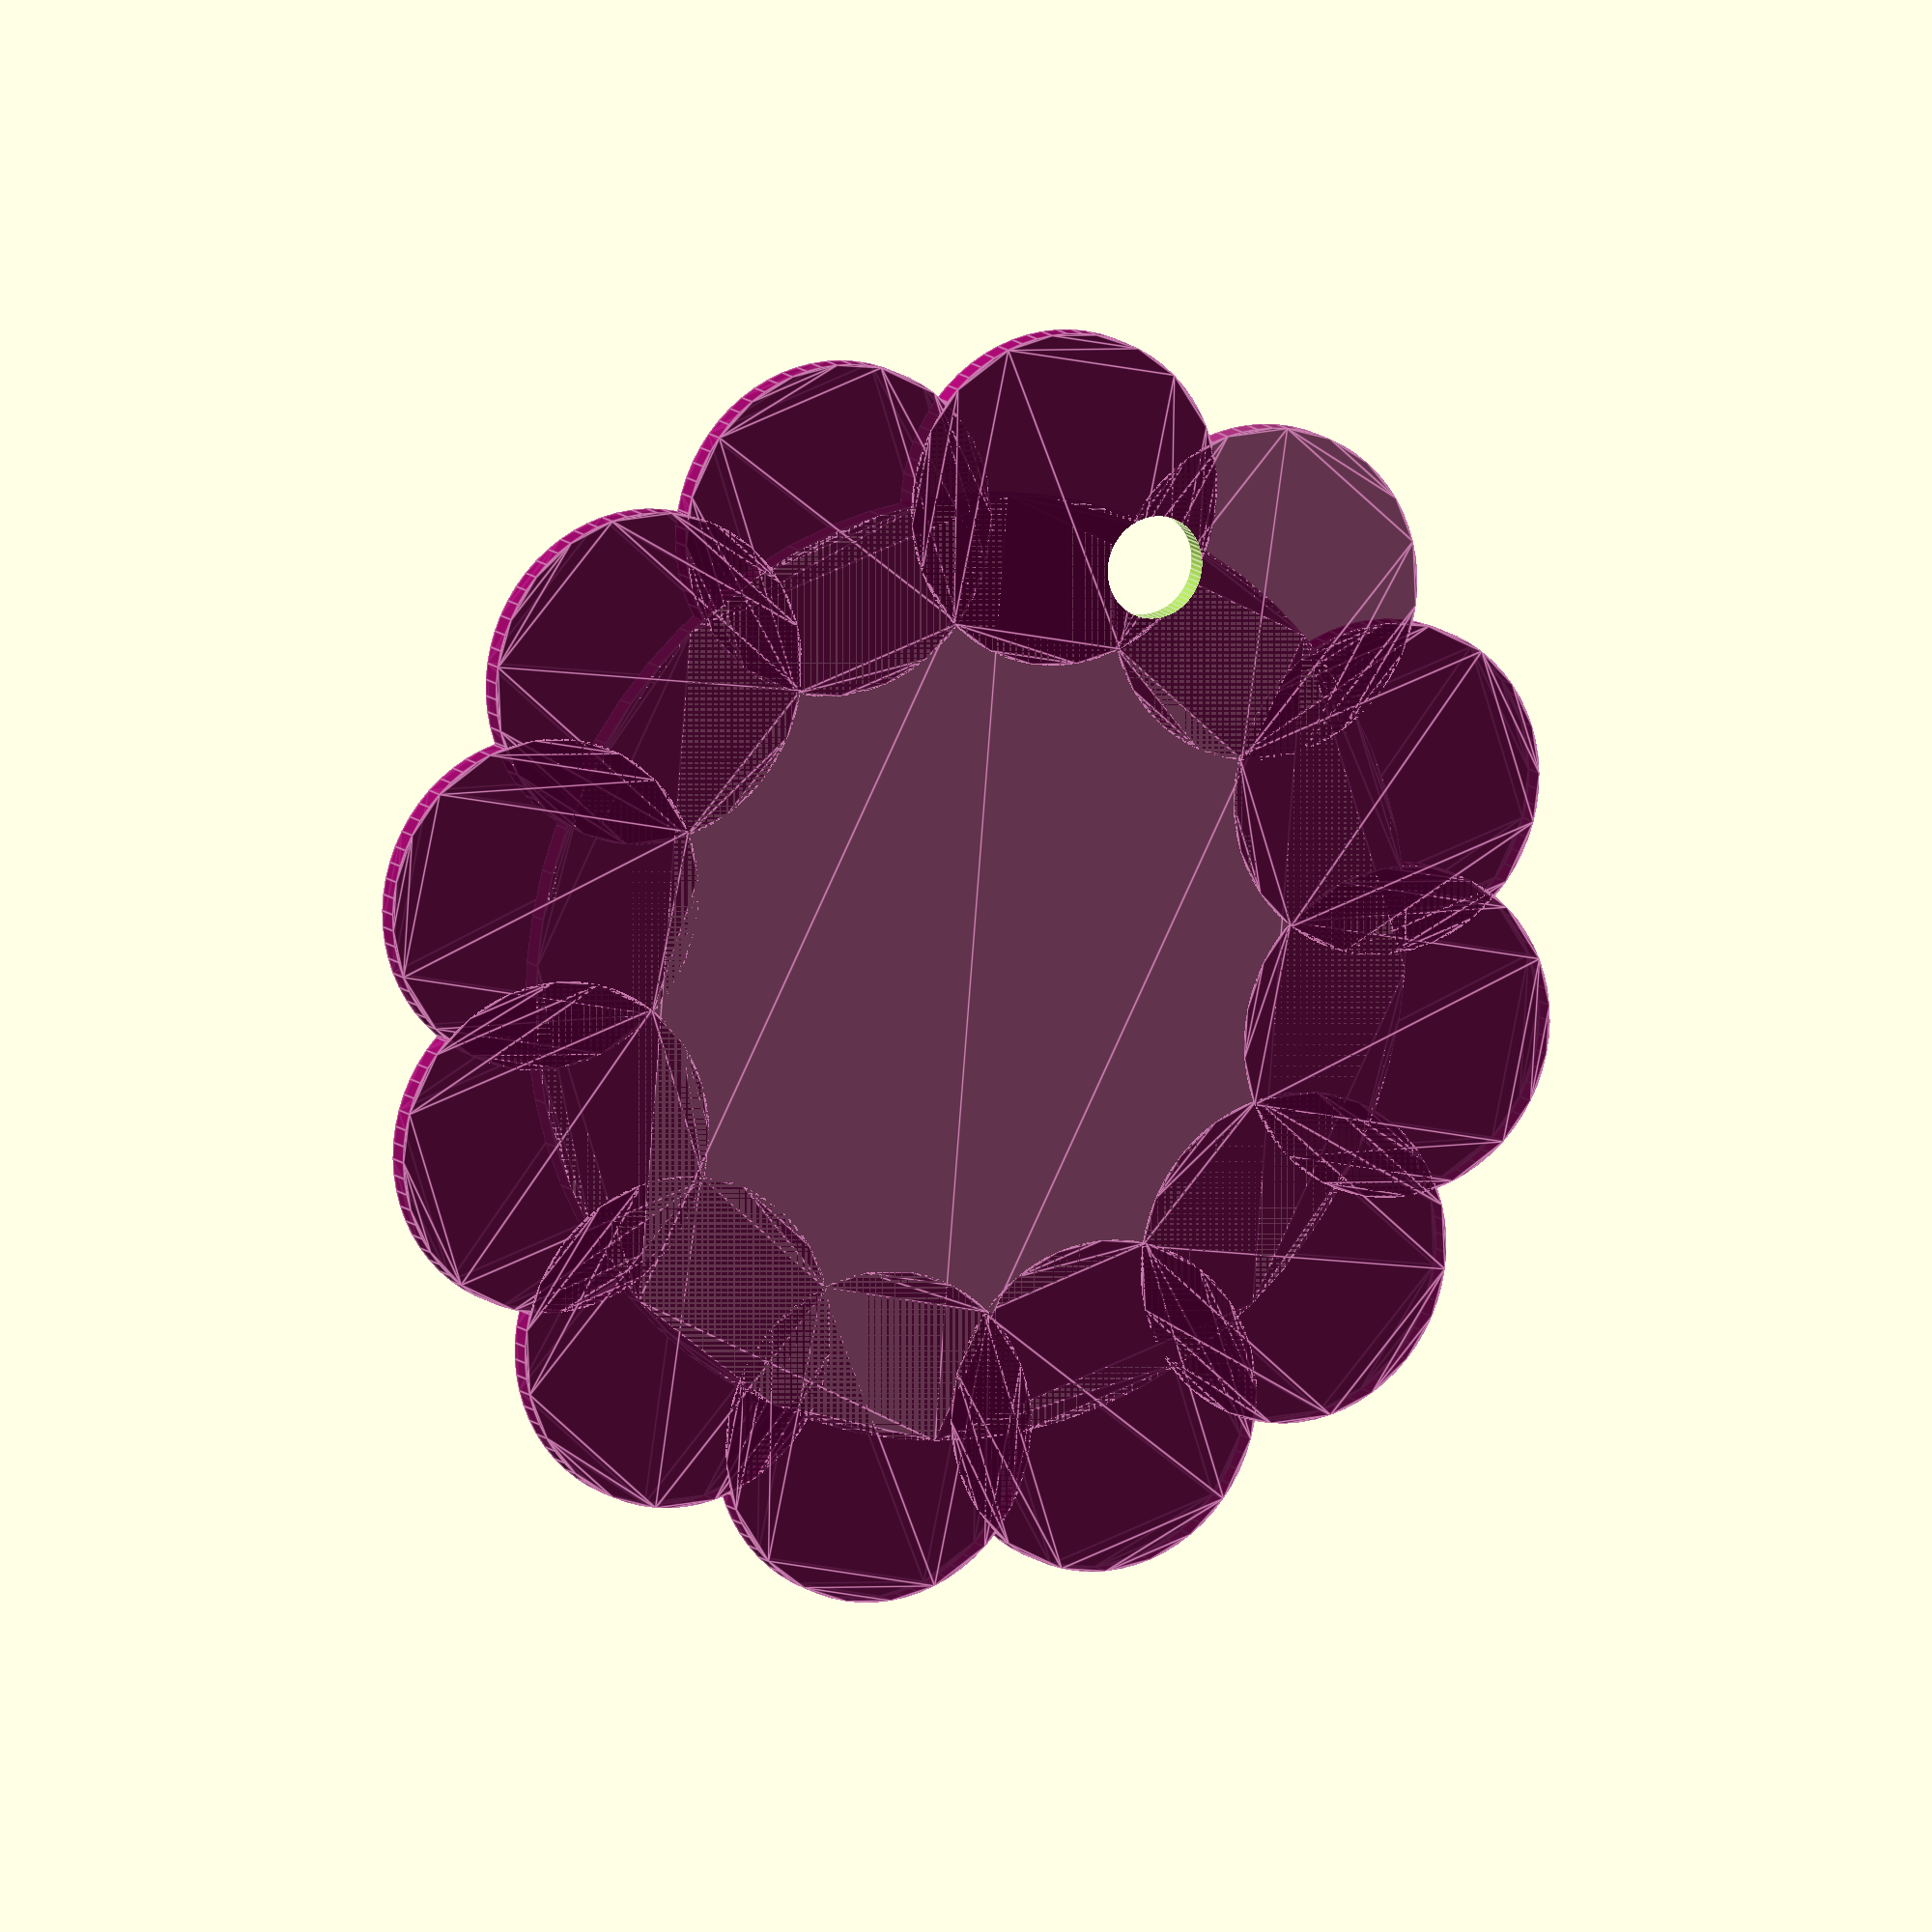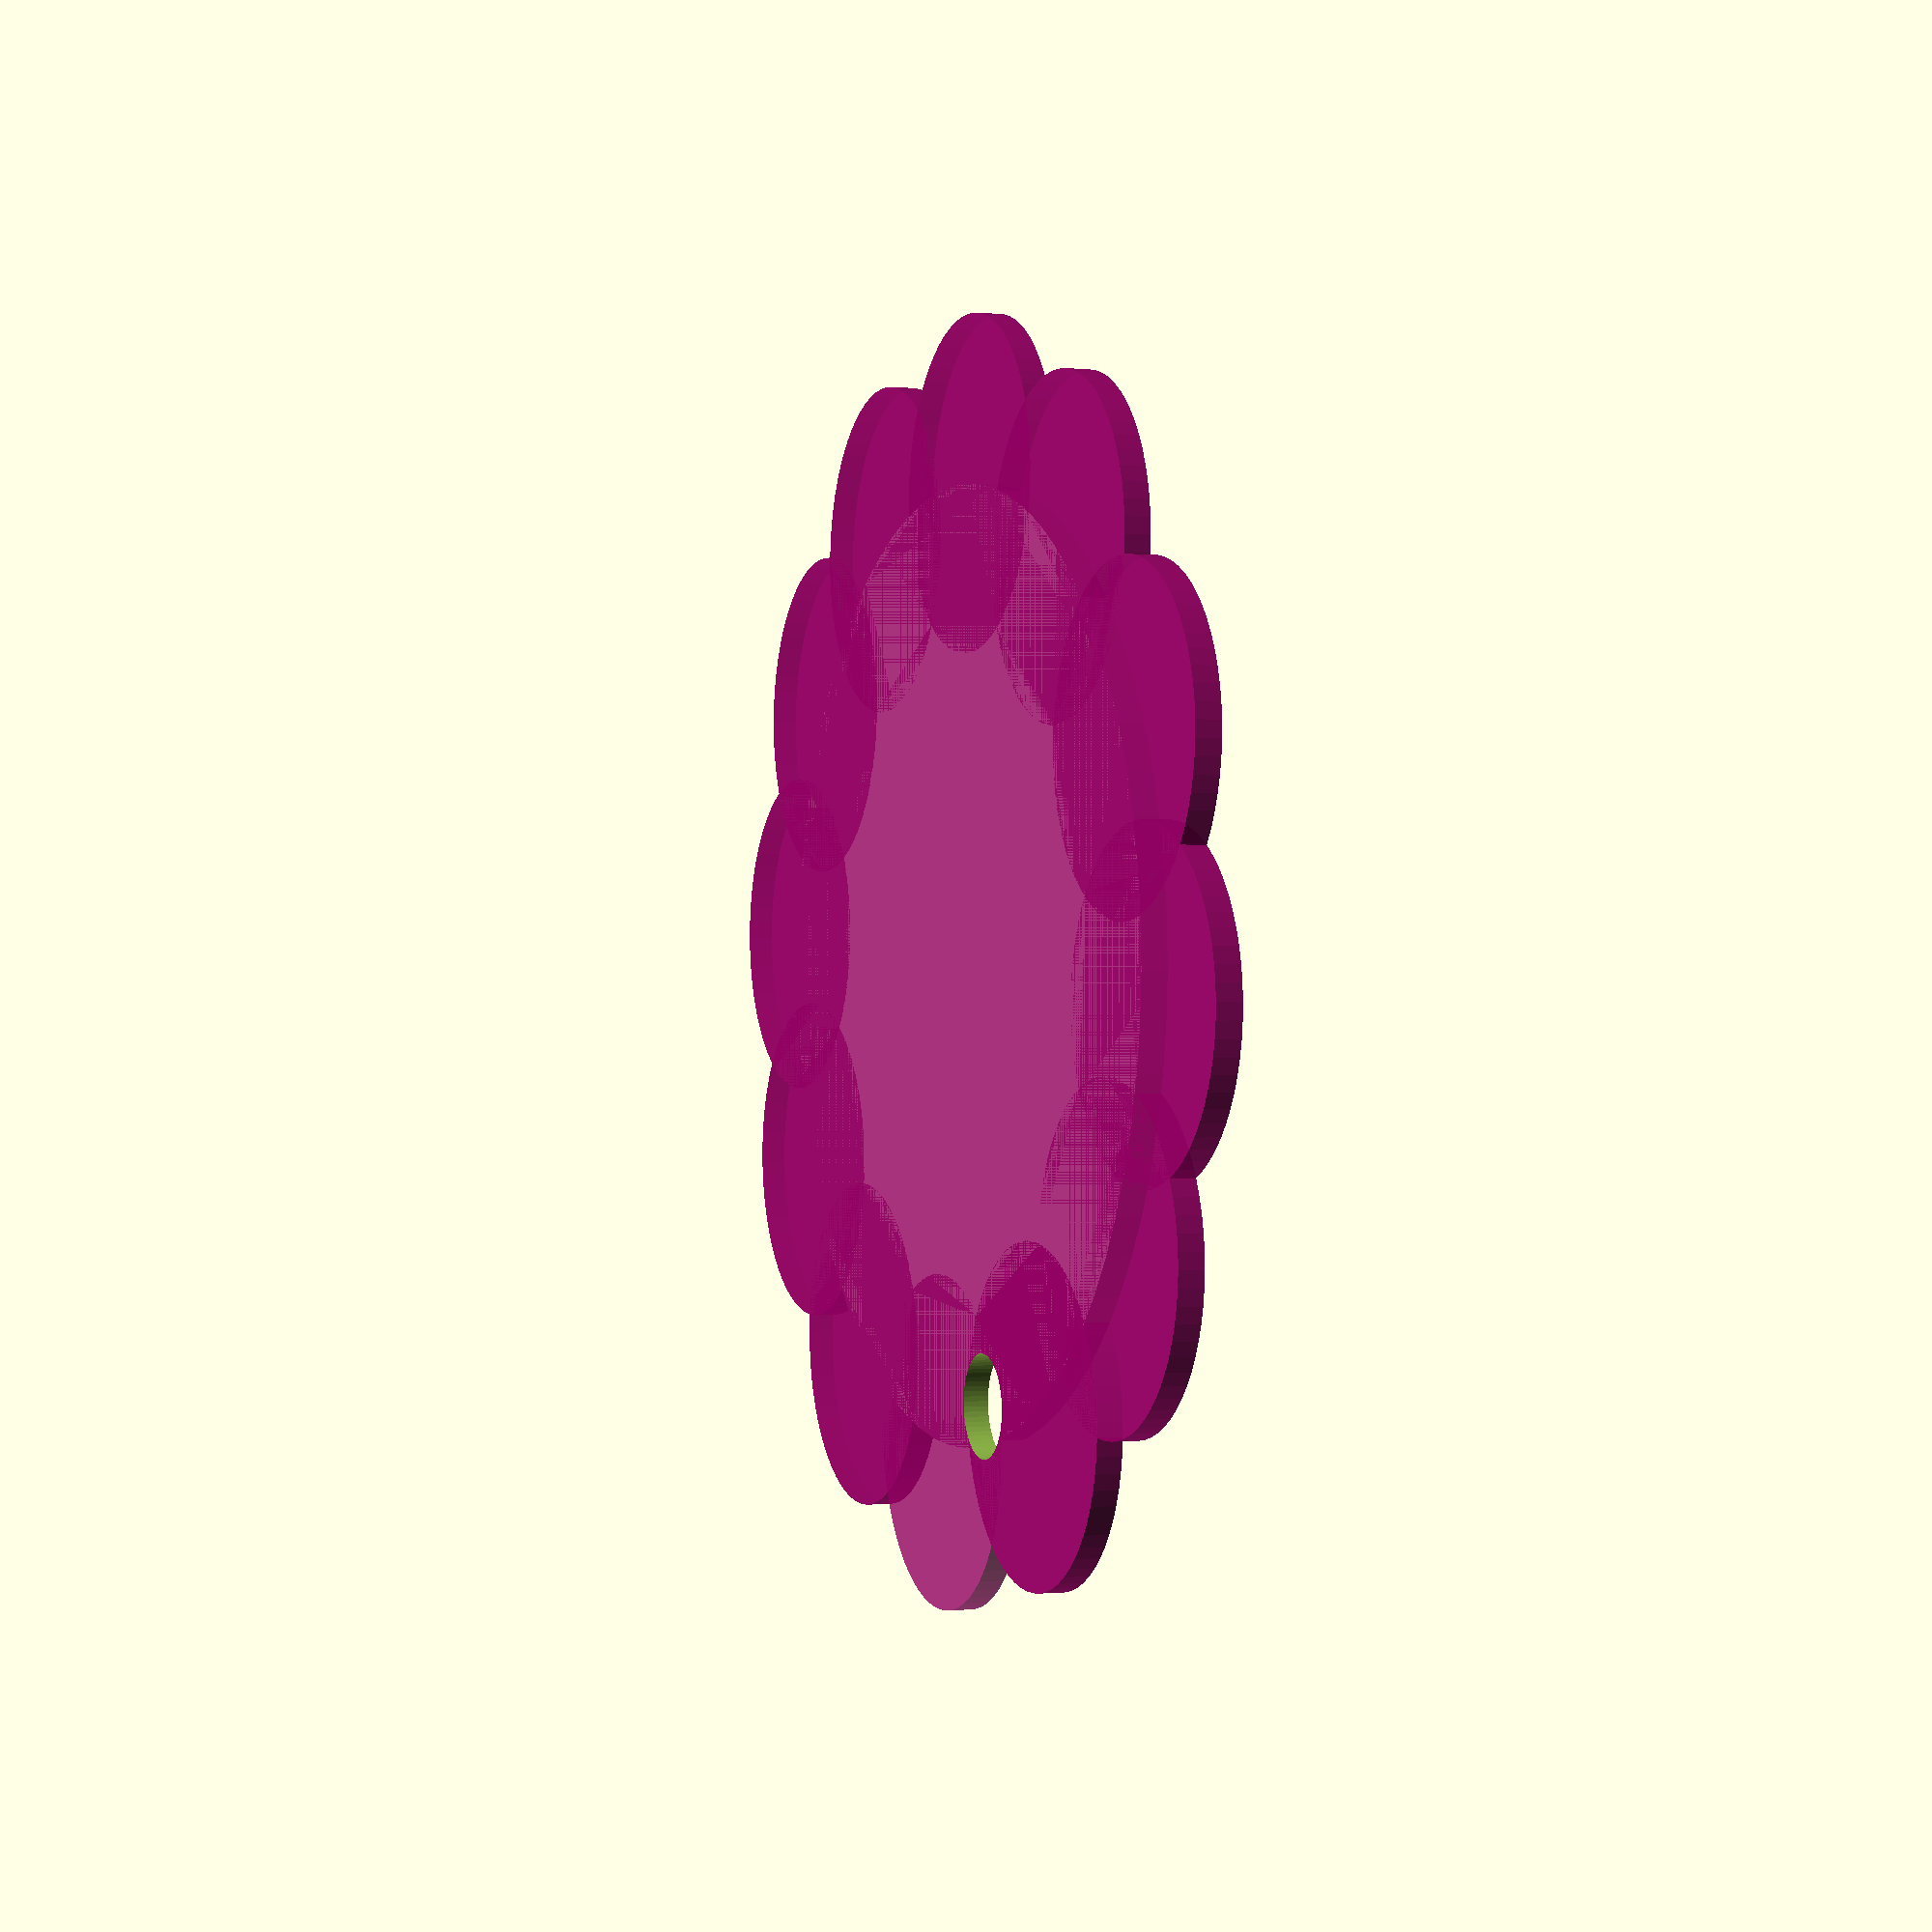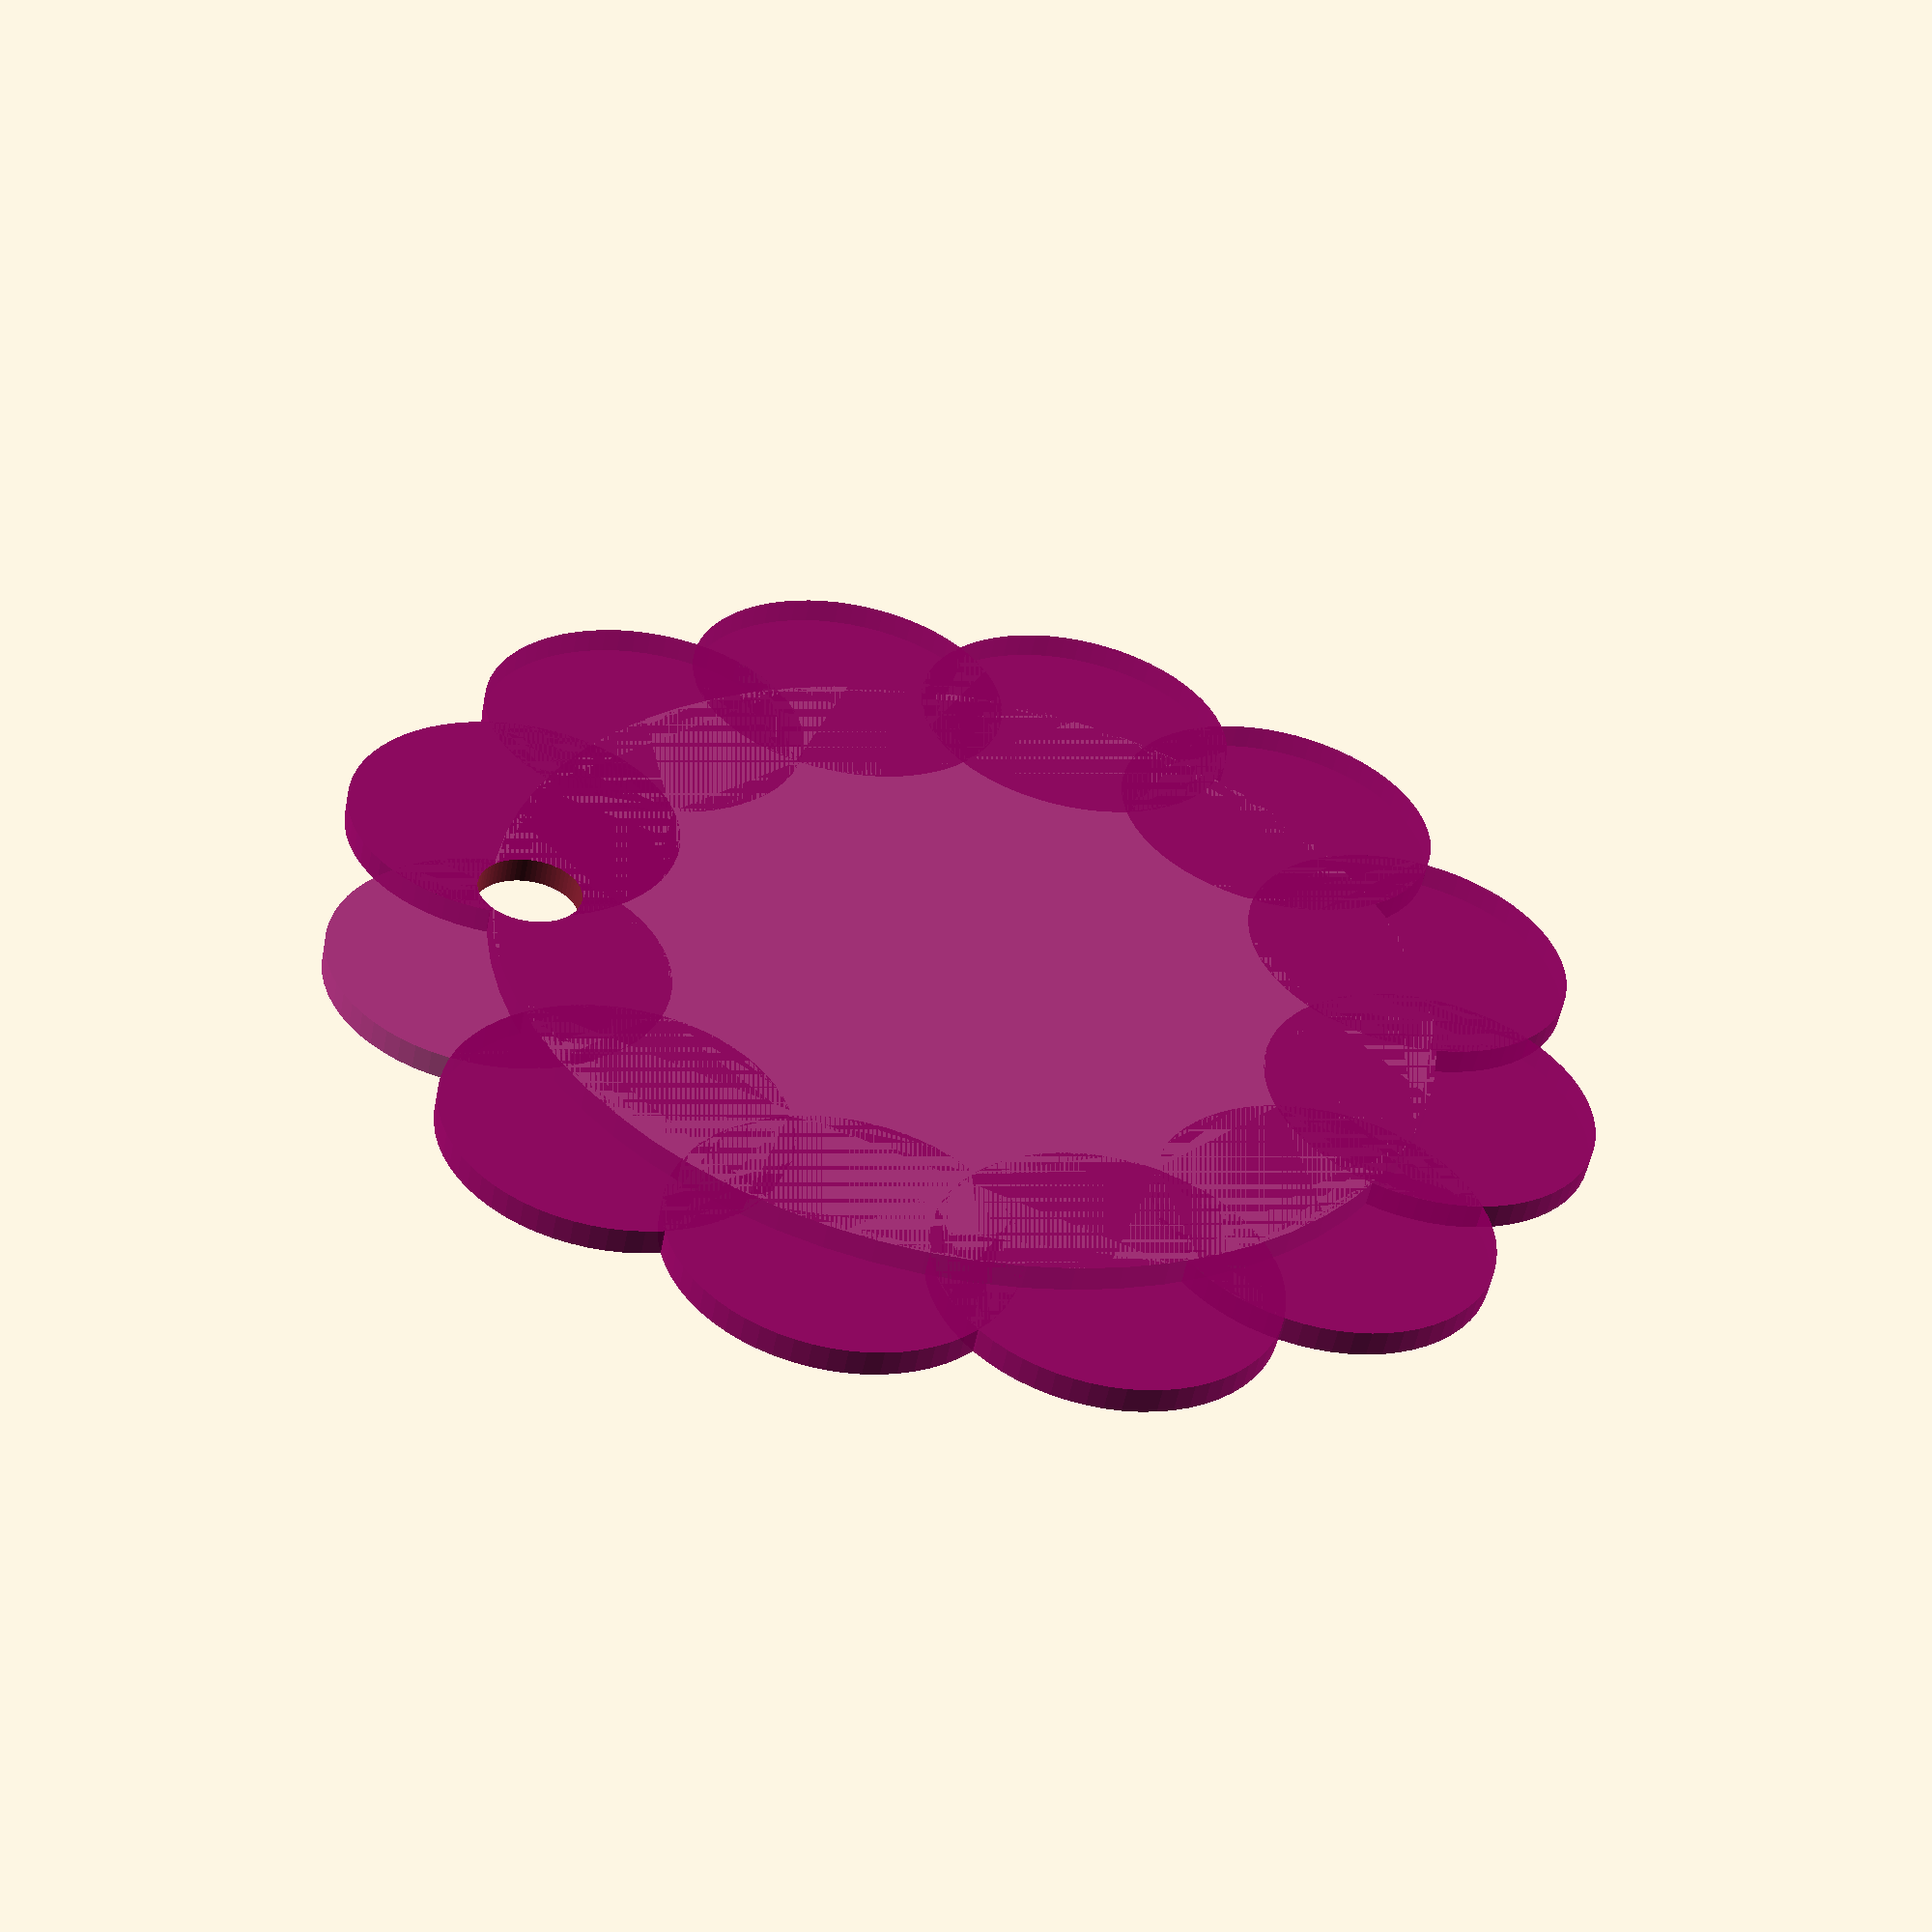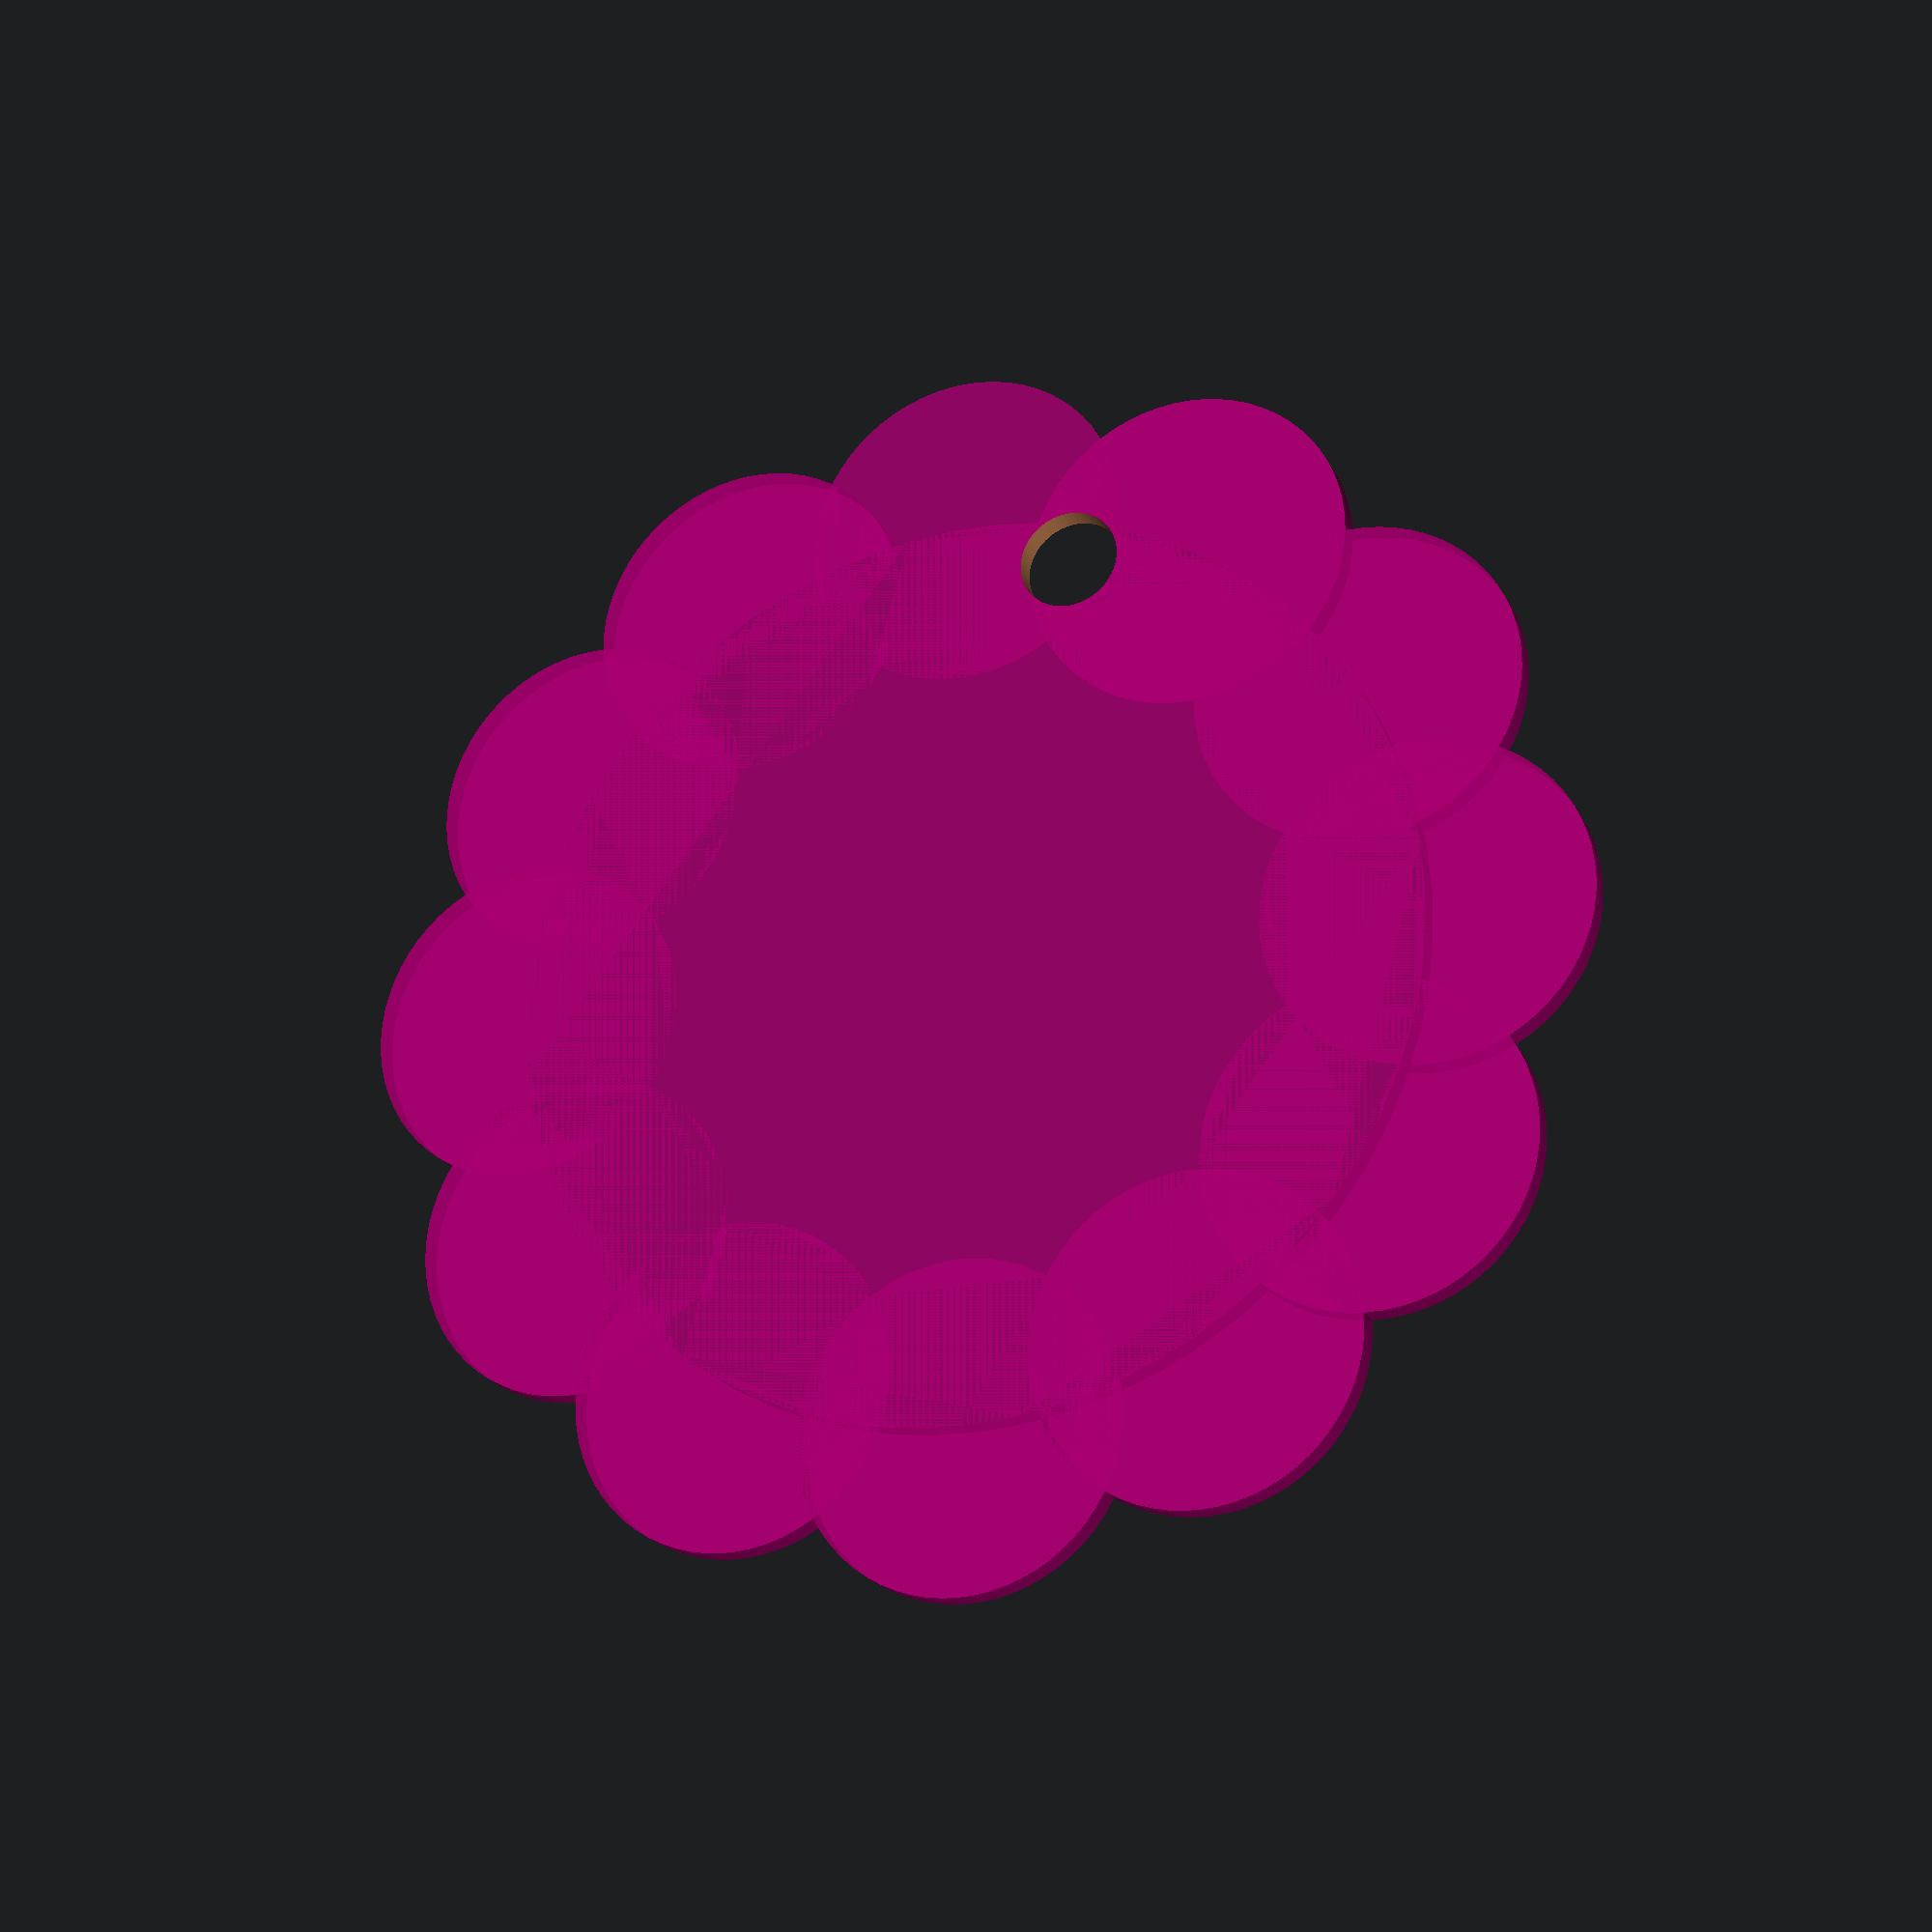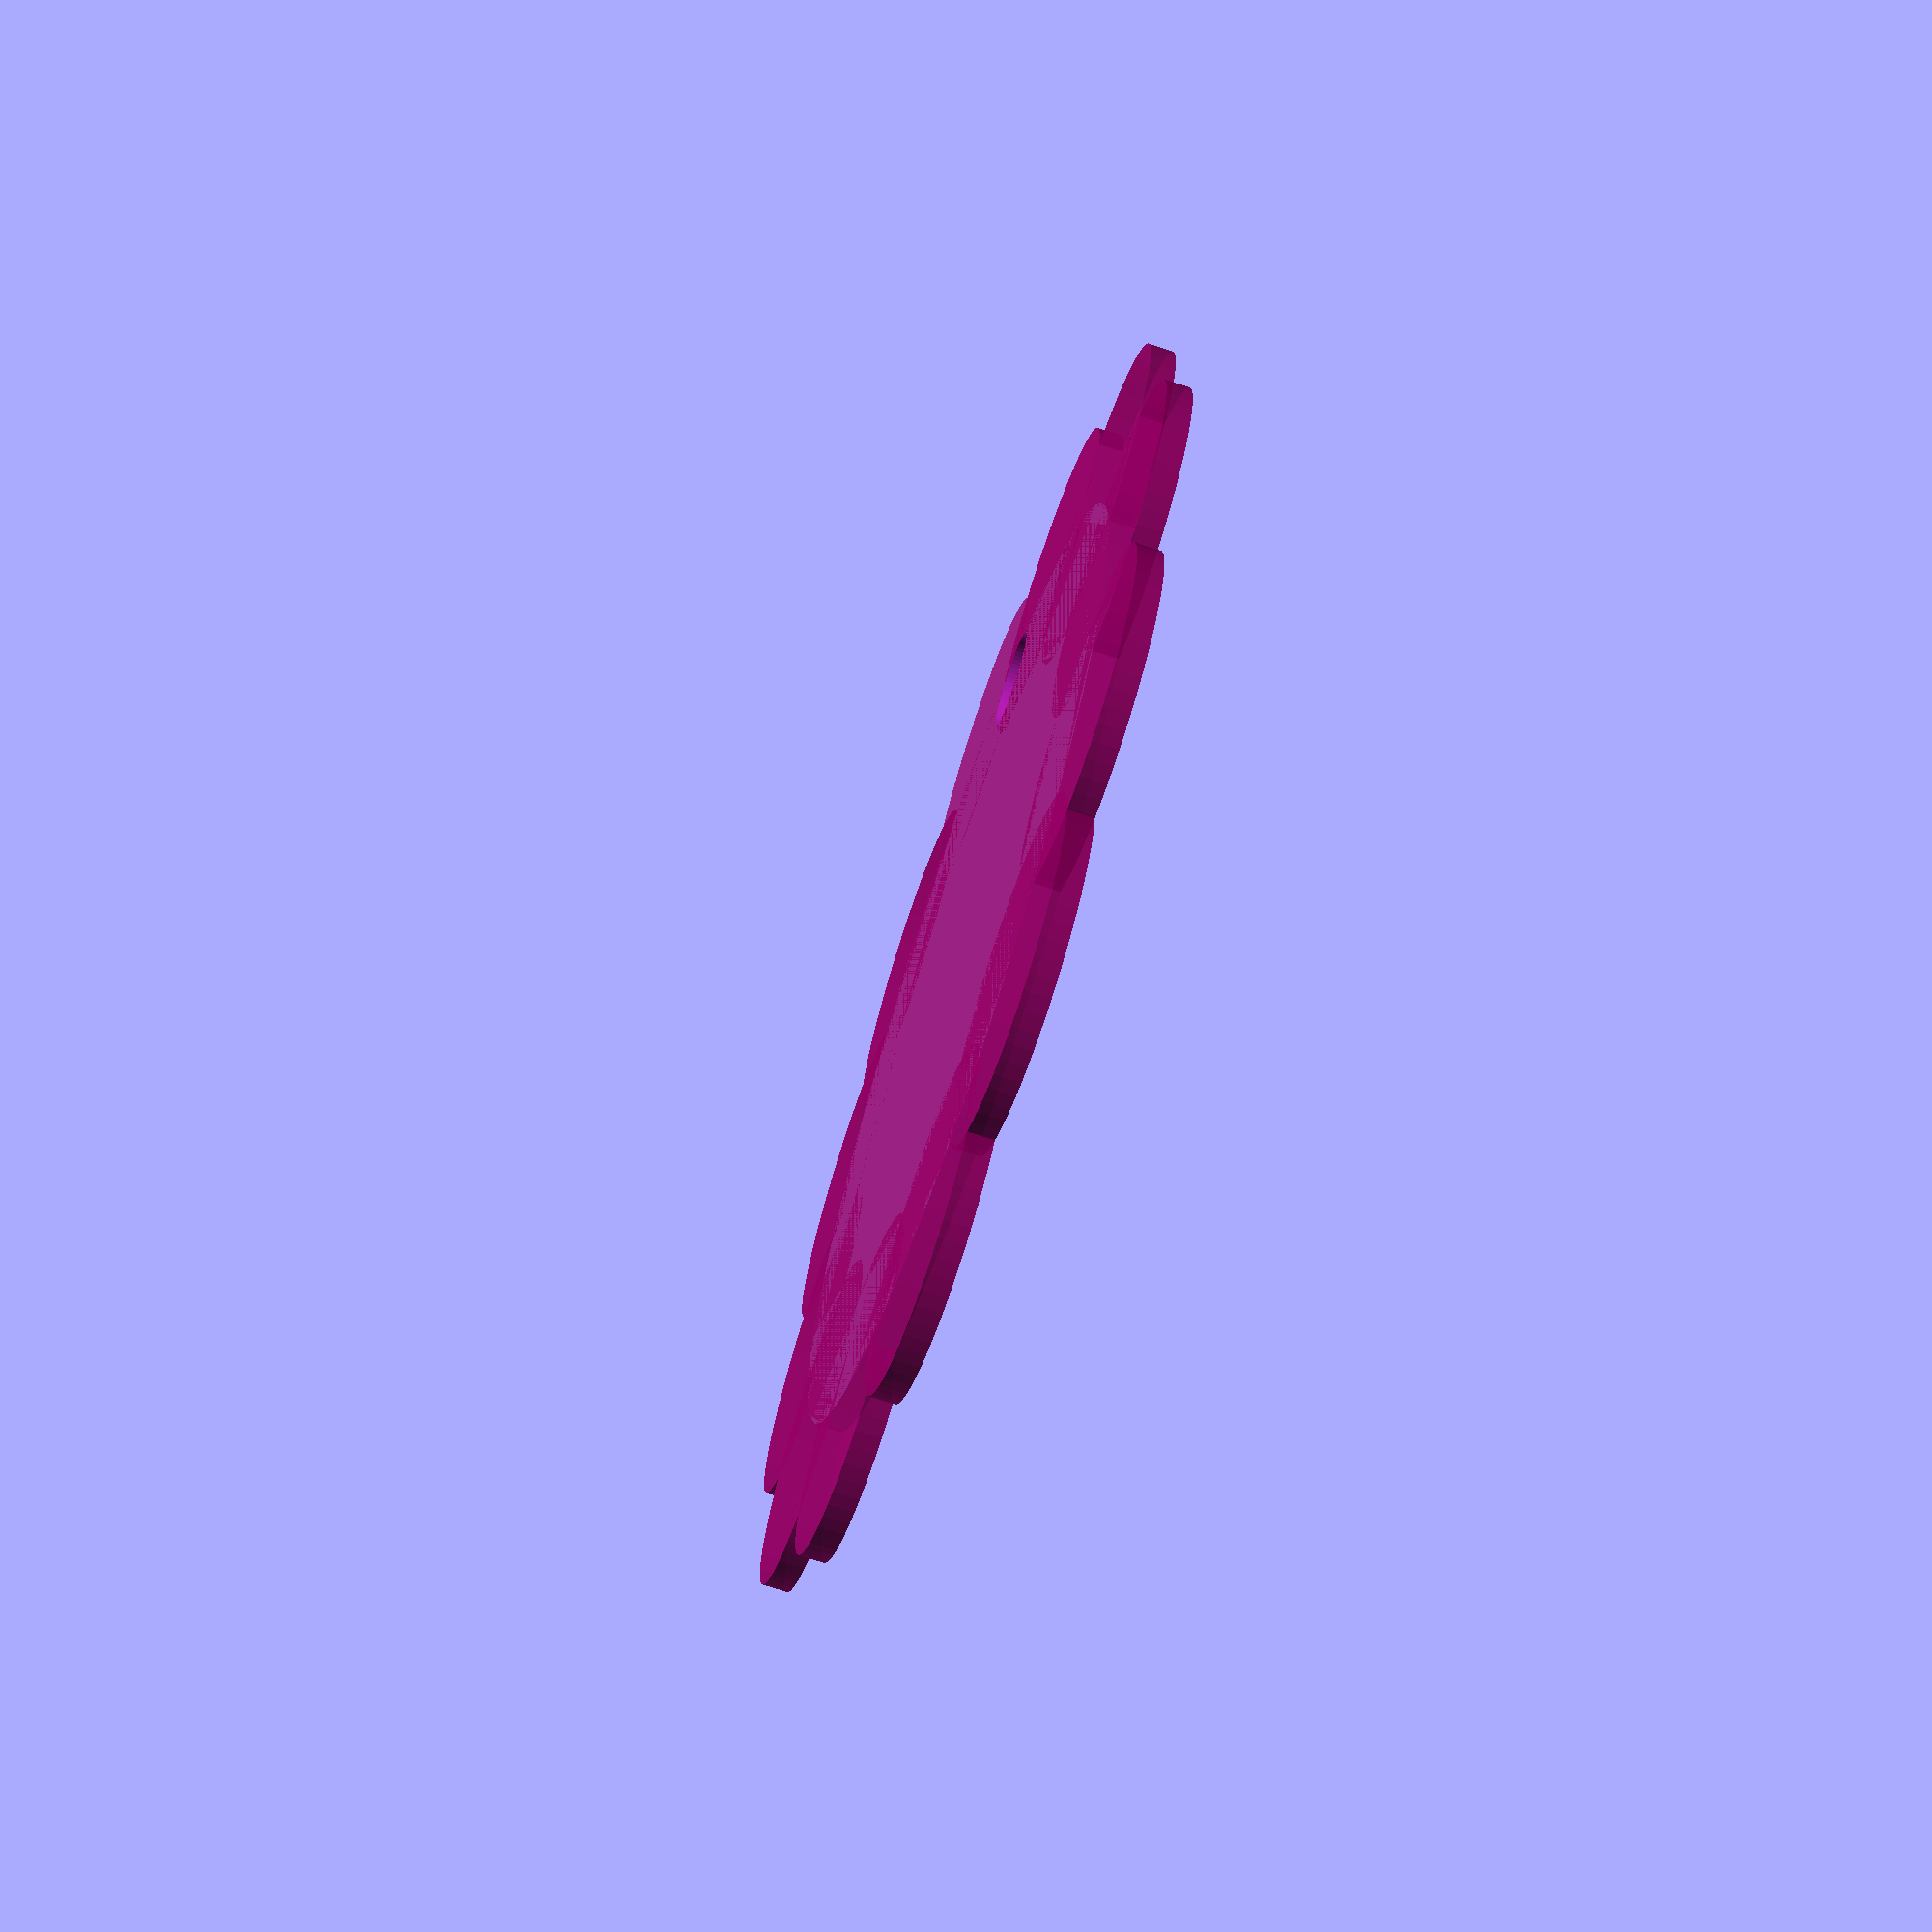
<openscad>
$fn=64;

leafs = 12;
leafRadius = 6.5;

pcbRadius = 25; // mm
middleRadius = pcbRadius - leafRadius;
drillDistance = 17;

offsetAngle = 15;
r=0.6;g=0.0;b=0.4;a=0.8;

difference()
{
    union()
    {
        color([r,g,b,a]) circle(r=middleRadius);

        for ( i = [0 : leafs] )
        {
            rotate(a=[0,0,360/leafs*i + offsetAngle])
            {
              translate([0,middleRadius]) color([r,g,b,a]) circle(r=leafRadius);
            }
        }
    }
    
    translate([0, drillDistance]) circle(d=2.01*2);
}
</openscad>
<views>
elev=349.2 azim=27.3 roll=335.2 proj=o view=edges
elev=0.4 azim=169.6 roll=69.1 proj=p view=solid
elev=54.3 azim=90.9 roll=169.0 proj=p view=solid
elev=21.4 azim=344.6 roll=201.0 proj=p view=wireframe
elev=250.9 azim=154.2 roll=288.3 proj=p view=wireframe
</views>
